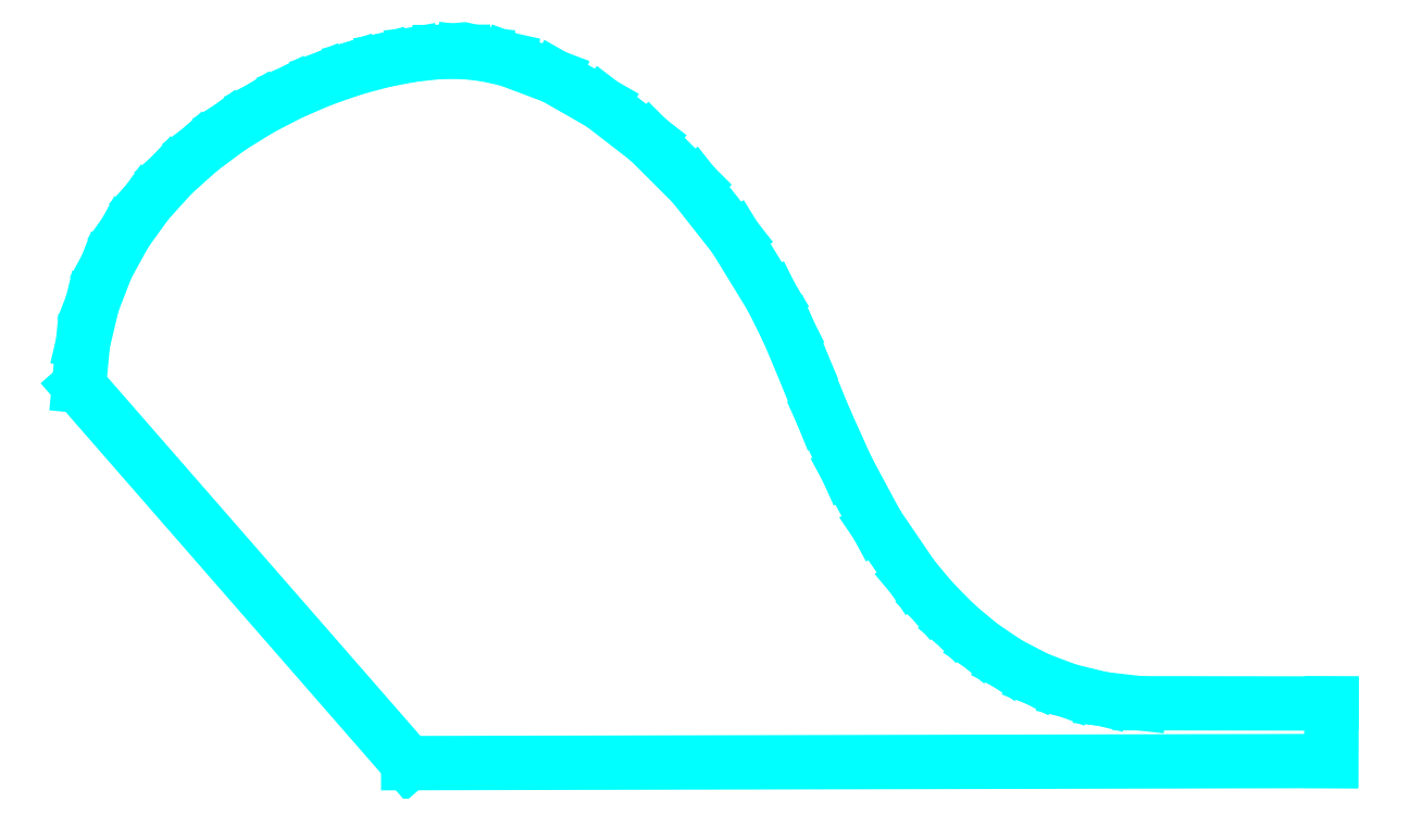
<metadata>
{"format":"dxf","ext":"dxf","renderer":"ezdxf+matplotlib","layout":"modelspace","background":"white","min_lineweight":24,"dpi":150}
</metadata>
<code>
0
SECTION
2
ENTITIES
0
LINE
8
Layer 1
10
84.2
20
0.1411
30
0
11
22.24
21
1e-06
31
0
0
LINE
8
Layer 1
10
22.24
20
1e-06
30
0
11
0.1411
21
25.34
31
0
0
LINE
8
Layer 1
10
0.1411
20
25.34
30
0
11
0.4129
21
28.21
31
0
0
LINE
8
Layer 1
10
0.4129
20
28.21
30
0
11
1.046
21
30.88
31
0
0
LINE
8
Layer 1
10
1.046
20
30.88
30
0
11
2.002
21
33.35
31
0
0
LINE
8
Layer 1
10
2.002
20
33.35
30
0
11
3.242
21
35.61
31
0
0
LINE
8
Layer 1
10
3.242
20
35.61
30
0
11
4.725
21
37.67
31
0
0
LINE
8
Layer 1
10
4.725
20
37.67
30
0
11
6.413
21
39.53
31
0
0
LINE
8
Layer 1
10
6.413
20
39.53
30
0
11
8.267
21
41.2
31
0
0
LINE
8
Layer 1
10
8.267
20
41.2
30
0
11
10.25
21
42.67
31
0
0
LINE
8
Layer 1
10
10.25
20
42.67
30
0
11
12.32
21
43.95
31
0
0
LINE
8
Layer 1
10
12.32
20
43.95
30
0
11
14.43
21
45.05
31
0
0
LINE
8
Layer 1
10
14.43
20
45.05
30
0
11
16.56
21
45.95
31
0
0
LINE
8
Layer 1
10
16.56
20
45.95
30
0
11
18.65
21
46.68
31
0
0
LINE
8
Layer 1
10
18.65
20
46.68
30
0
11
20.68
21
47.22
31
0
0
LINE
8
Layer 1
10
20.68
20
47.22
30
0
11
22.59
21
47.58
31
0
0
LINE
8
Layer 1
10
22.59
20
47.58
30
0
11
24.36
21
47.76
31
0
0
LINE
8
Layer 1
10
24.36
20
47.76
30
0
11
25.94
21
47.77
31
0
0
LINE
8
Layer 1
10
25.94
20
47.77
30
0
11
27.42
21
47.6
31
0
0
LINE
8
Layer 1
10
27.42
20
47.6
30
0
11
28.94
21
47.27
31
0
0
LINE
8
Layer 1
10
28.94
20
47.27
30
0
11
32.07
21
46.09
31
0
0
LINE
8
Layer 1
10
32.07
20
46.09
30
0
11
35.24
21
44.27
31
0
0
LINE
8
Layer 1
10
35.24
20
44.27
30
0
11
38.38
21
41.84
31
0
0
LINE
8
Layer 1
10
38.38
20
41.84
30
0
11
41.38
21
38.85
31
0
0
LINE
8
Layer 1
10
41.38
20
38.85
30
0
11
44.17
21
35.31
31
0
0
LINE
8
Layer 1
10
44.17
20
35.31
30
0
11
46.64
21
31.27
31
0
0
LINE
8
Layer 1
10
46.64
20
31.27
30
0
11
47.74
21
29.06
31
0
0
LINE
8
Layer 1
10
47.74
20
29.06
30
0
11
48.72
21
26.75
31
0
0
LINE
8
Layer 1
10
48.72
20
26.75
30
0
11
50.09
21
23.36
31
0
0
LINE
8
Layer 1
10
50.09
20
23.36
30
0
11
51.73
21
19.71
31
0
0
LINE
8
Layer 1
10
51.73
20
19.71
30
0
11
53.72
21
16.01
31
0
0
LINE
8
Layer 1
10
53.72
20
16.01
30
0
11
56.13
21
12.48
31
0
0
LINE
8
Layer 1
10
56.13
20
12.48
30
0
11
57.51
21
10.83
31
0
0
LINE
8
Layer 1
10
57.51
20
10.83
30
0
11
59.03
21
9.3
31
0
0
LINE
8
Layer 1
10
59.03
20
9.3
30
0
11
60.68
21
7.914
31
0
0
LINE
8
Layer 1
10
60.68
20
7.914
30
0
11
62.49
21
6.695
31
0
0
LINE
8
Layer 1
10
62.49
20
6.695
30
0
11
64.45
21
5.671
31
0
0
LINE
8
Layer 1
10
64.45
20
5.671
30
0
11
66.57
21
4.867
31
0
0
LINE
8
Layer 1
10
66.57
20
4.867
30
0
11
68.87
21
4.309
31
0
0
LINE
8
Layer 1
10
68.87
20
4.309
30
0
11
71.36
21
4.022
31
0
0
LINE
8
Layer 1
10
71.36
20
4.022
30
0
11
84.24
21
4.004
31
0
0
LINE
8
Layer 1
10
84.24
20
4.004
30
0
11
84.2
21
0.1411
31
0
0
ENDSEC
0
EOF

</code>
